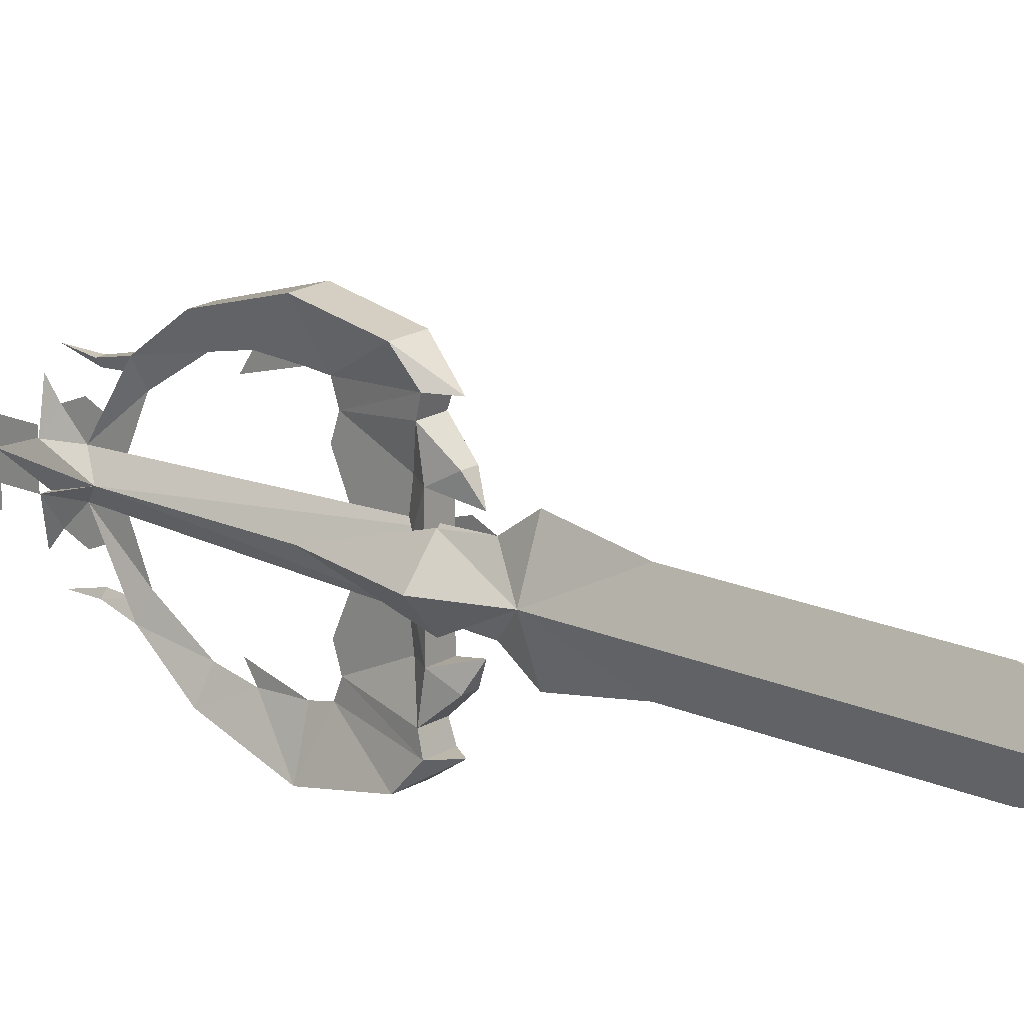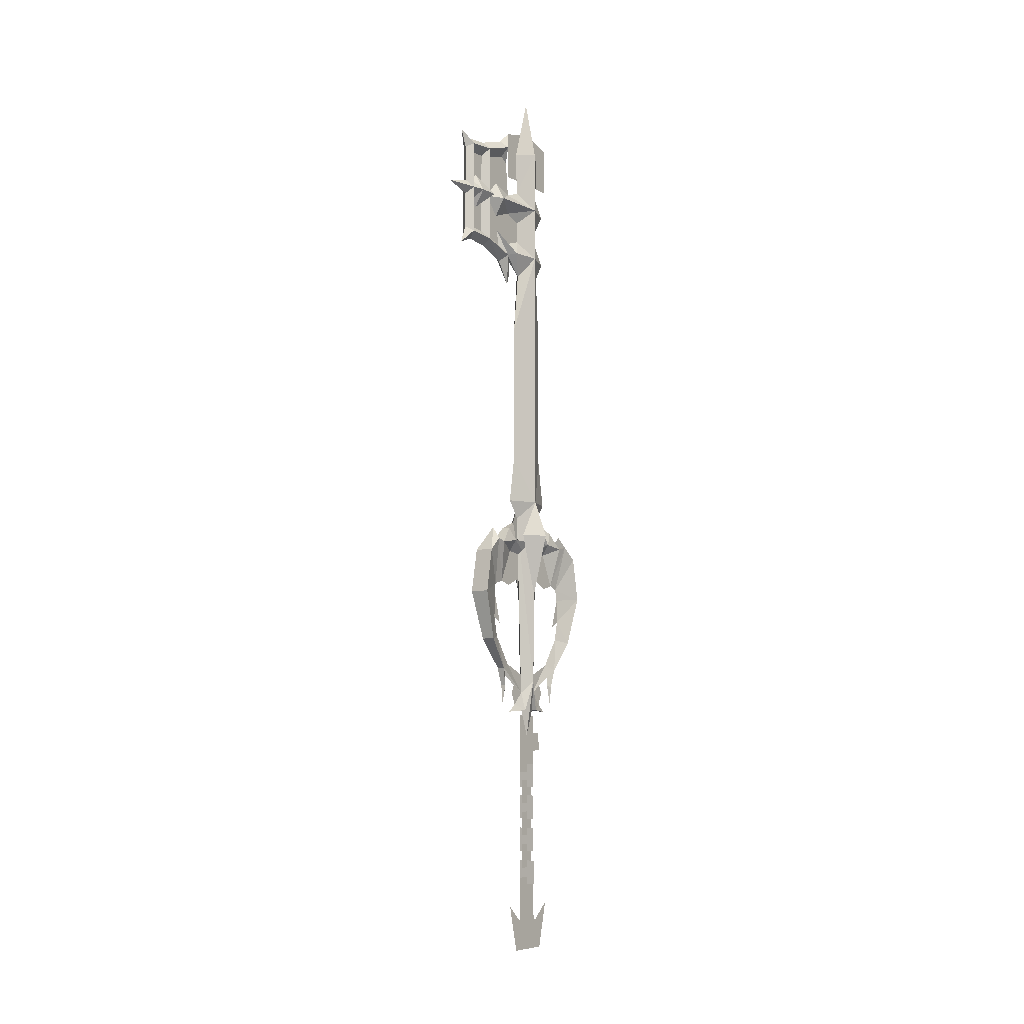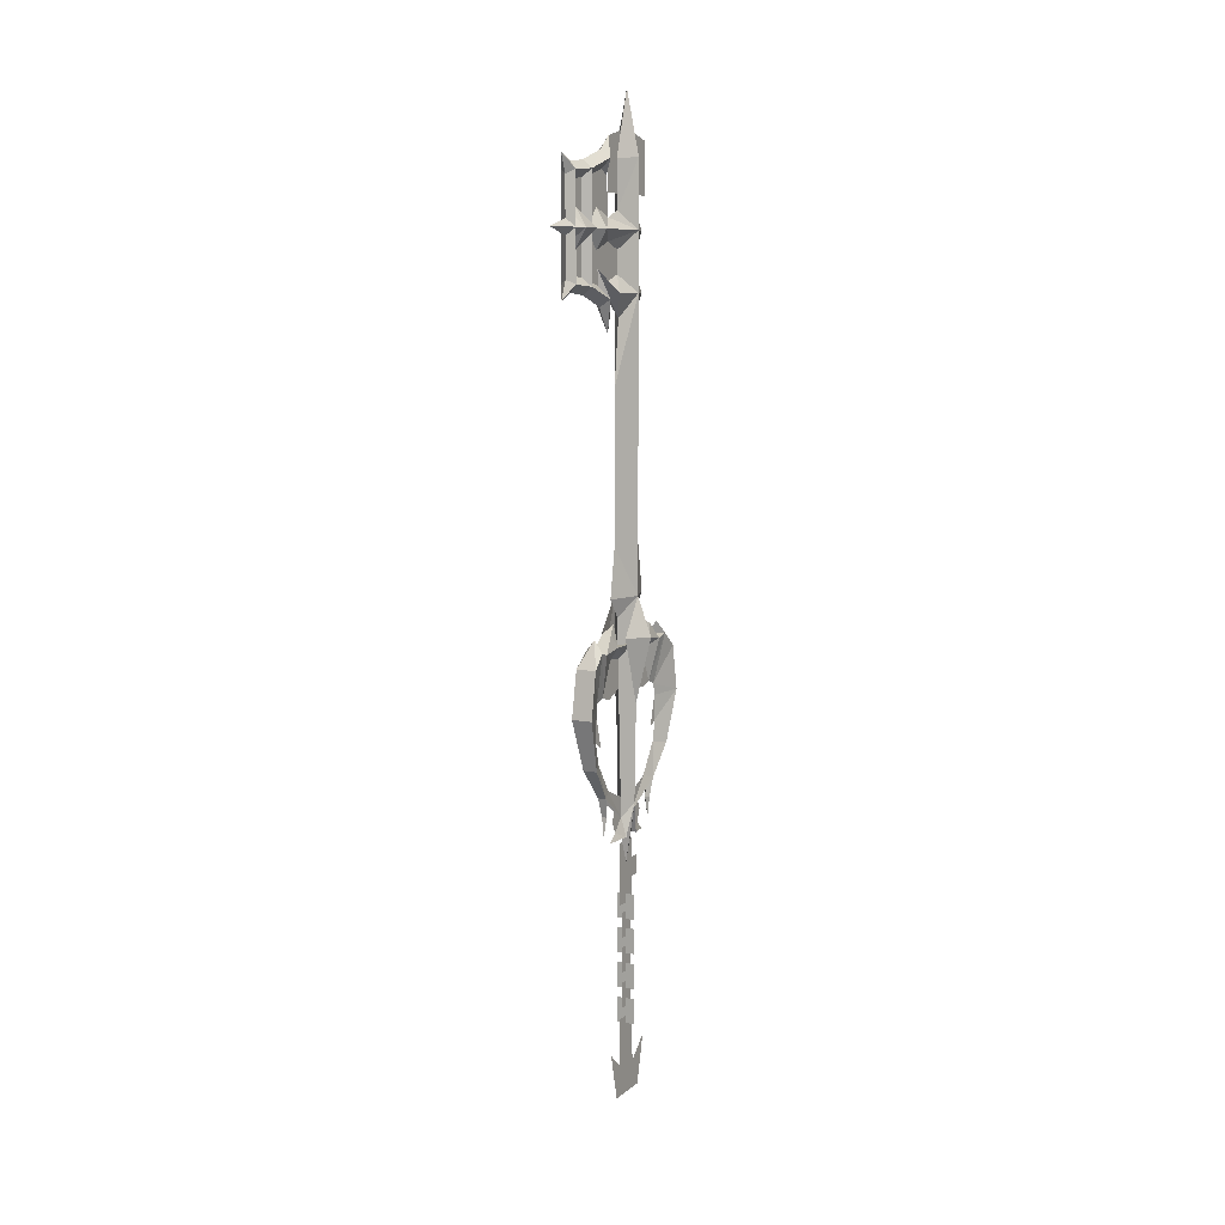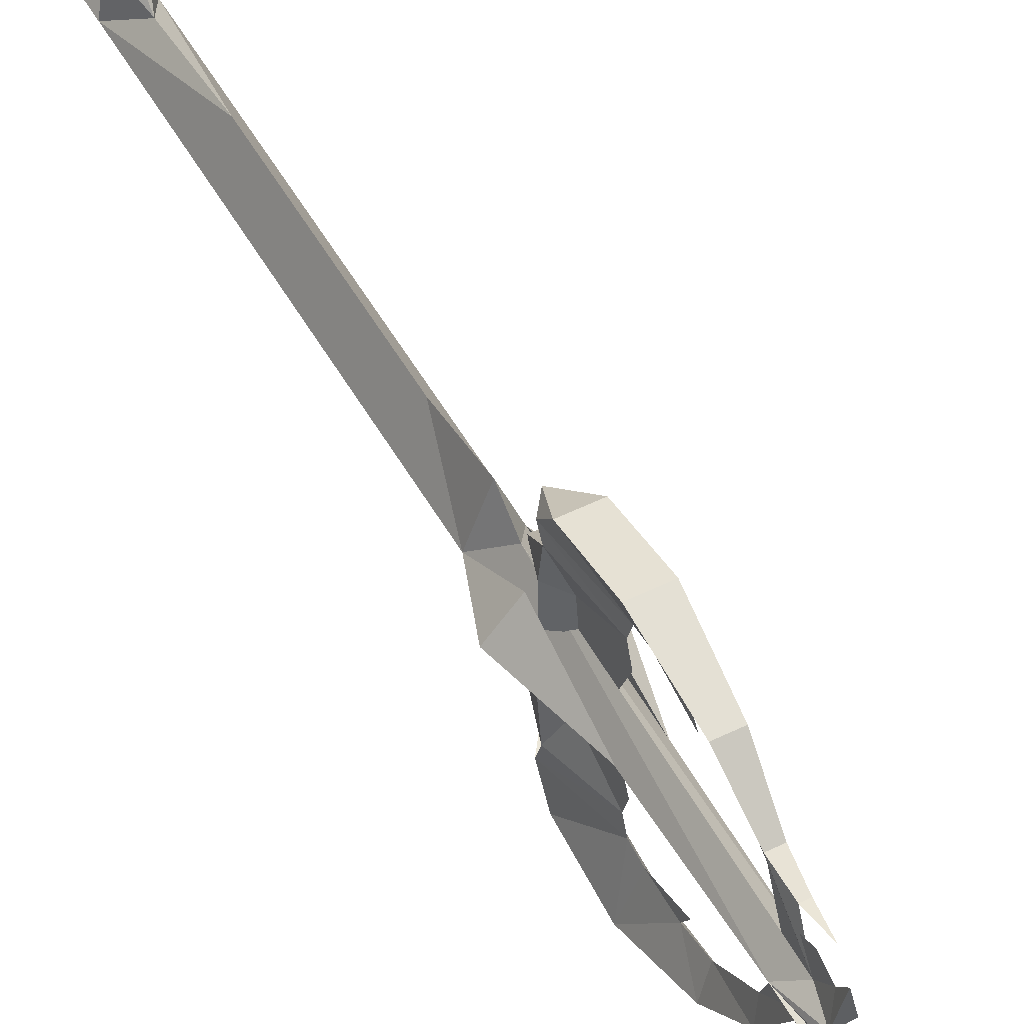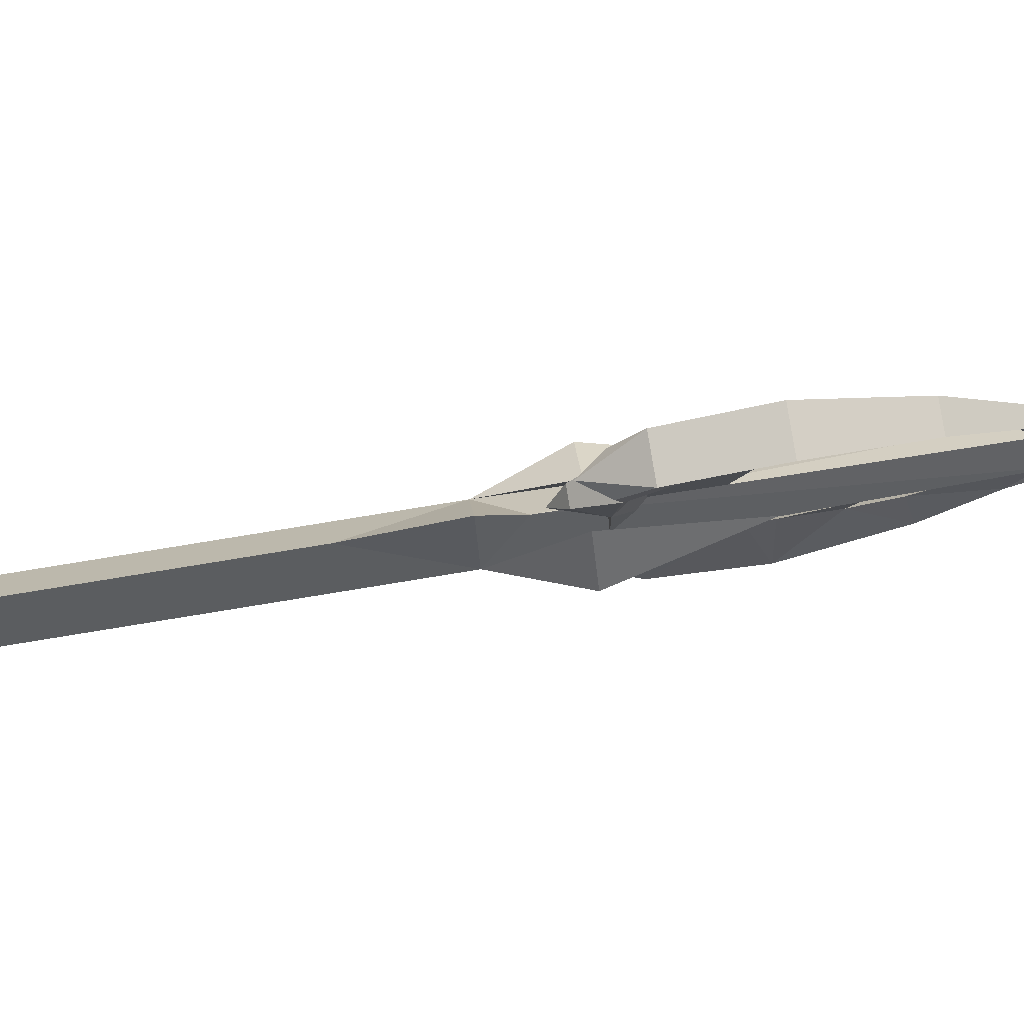
<metadata>
{"format":"obj","ext":"obj","renderer":"f3d","projection":"perspective","resolution":1024,"background":"white","views":[{"elev":18.2,"azim":130.8,"up":"+Z"},{"elev":-7.0,"azim":34.9,"up":"+Y"},{"elev":8.9,"azim":27.3,"up":"+Y"},{"elev":51.3,"azim":-28.5,"up":"+Z"},{"elev":78.8,"azim":-99.3,"up":"+Z"}]}
</metadata>
<code>
o mesh
v -0.2422 -14 -1.87
v -0.2422 -10.5 -2.011
v -0.2422 -8.61 -6.409
v -2.016 4.79 -15.51
v -0.2422 4.441 -10.55
v -0.2422 6.514 -10.11
v -0.2422 -8.61 6.409
v -0.2422 -10.5 2.011
v -0.2422 -14 1.87
v -0.9609 -9.357 8.654
v -0.2422 -3.449 9.901
v -1.461 -3.99 12.74
v -0.2422 0.2074 10.73
v -2.02 4.79 15.51
v -0.2422 4.441 10.55
v -0.2422 6.514 10.38
v -0.2422 13.05 -5.656
v -0.2422 7.191 -8.353
v -0.2422 6.468 -6.138
v -1.625 14.49 -9.518
v -1.598 15.1 -5.59
v -1.762 15.03 -11.37
v -1.977 12.69 -14.07
v -0.2422 12.3 0
v -0.2422 9.14 0
v -0.2422 13.05 5.656
v -0.2422 6.468 6.138
v -0.2422 7.191 8.353
v -0.2422 -16.21 -4.081
v -0.2422 -17.61 -5.817
v -1.18 -17.29 -1.806
v -0.2422 67.64 2.923
v -1.664 71.65 5.301
v -2.359 71.65 0
v -0.2422 56.71 4.225
v -0.2422 -14.04 4.987
v -0.2422 -12.38 4.23
v -0.2422 -16.21 4.081
v -1.18 -17.29 1.806
v -0.2422 -17.61 5.817
v -1.797 -11.87 0
v -0.2422 -14.04 -4.987
v -0.2422 -12.38 -4.23
v -1.602 15.1 5.59
v -1.008 17.43 6.94
v -0.2422 18.73 4.54
v -1.625 14.49 9.518
v -0.2422 0.2074 -10.73
v -1.457 -3.99 -12.74
v -0.2422 -3.449 -9.901
v -0.961 -9.357 -8.654
v -0.6797 -12.67 7.831
v -0.2422 -10.29 7.298
v -0.2422 -12.58 7.126
v -0.6797 -12.67 -7.831
v -0.2422 -12.58 -7.126
v -0.2422 -10.29 -7.298
v -4.773 16.25 0
v -2.359 22.89 0
v -1.82 16.25 -3.393
v -1.82 16.25 3.393
v -2.039 5.053 0
v -0.2422 31.26 -4.225
v -0.2422 22.89 -5.631
v -0.2422 56.71 -4.225
v -0.2422 31.26 4.225
v -0.2422 22.89 5.631
v -0.2422 67.64 -2.923
v -0.2422 71.65 -5.314
v -0.2422 71.29 6.452
v 0.5234 17.43 6.94
v -1.008 17.43 -6.94
v -0.2383 18.73 -4.54
v 0.5234 17.43 -6.94
v 1.141 14.49 -9.518
v 1.117 15.1 5.59
v 1.121 15.1 -5.59
v -0.2422 -0.9034 -8.998
v -0.2383 17.13 -11.2
v 1.492 12.69 -14.07
v 1.279 15.03 -11.37
v -1.766 15.03 11.37
v 1.276 15.03 11.37
v -1.977 12.69 14.07
v 1.492 12.69 14.07
v -0.2422 17.13 11.2
v -0.2422 -0.9034 8.998
v 0.2031 -12.67 -7.831
v -0.2383 -16.12 -8.041
v -0.2422 19.58 -3.226
v -0.2422 19.58 3.226
v 1.141 14.49 9.518
v -0.2422 -57.83 2.217
v -0.2422 -48.84 2.217
v -0.2422 -57.83 -2.217
v -0.2422 -16.12 8.041
v -0.2422 -22.12 0
v -0.2422 -17.29 1.806
v -0.2422 -17.29 -1.806
v 1.535 4.79 -15.51
v 1.531 4.79 15.51
v -0.2422 -48.84 -2.217
v 0.1953 -12.67 7.831
v 0.9727 -3.99 12.74
v 0.4766 -9.357 8.654
v 0.9766 -3.99 -12.74
v 0.4844 -9.357 -8.654
v 0.6953 -17.29 -1.806
v 1.18 71.65 5.301
v 1.875 71.65 0
v 0.6953 -17.29 1.806
v 1.312 -11.87 0
v 1.875 22.89 0
v 4.289 16.25 0
v 1.336 16.25 -3.393
v 1.336 16.25 3.393
v 1.555 5.053 0
v -2.008 81.47 10.27
v -2.359 81.47 0
v -0.2422 79.64 6.374
v -0.2422 83.3 6.374
v -0.2422 84.78 10.41
v -0.2422 89.68 7
v -0.2422 90.63 8.549
v -1.664 71.65 5.301
v -0.2422 75.37 10.04
v -0.2422 73.54 6.374
v -0.2422 74.54 3.302
v -2.359 71.65 0
v -0.2422 78.35 3.302
v -1.68 70.65 8.324
v -0.2422 72.63 9.672
v -0.2422 71.29 6.452
v -0.2422 68.04 5.779
v -2.359 92.87 0
v -0.2422 92.44 -3.473
v -0.2422 84.49 -3.302
v -0.2422 103.5 0
v -0.2422 92.44 3.473
v -0.2422 73.99 15.21
v -0.2422 78.27 17.17
v -0.2422 79.93 15.21
v -0.2422 74.17 18.32
v -0.2422 84.67 17.17
v -0.2422 83.33 18.32
v -0.2422 88.78 18.32
v -0.2422 88.95 15.21
v -0.2422 83.02 15.21
v -0.2422 78.16 10.41
v -0.2422 81.47 13.39
v -0.2422 89.26 13.39
v -0.2422 71.65 18.86
v -0.2422 70.43 21.72
v -1.492 72.93 19.33
v -1.68 92.3 8.324
v -0.2422 91.75 7.586
v -0.2422 95.79 6.356
v -0.2422 65.3 6.604
v -0.2422 69.4 9.357
v -1.609 72.55 14.31
v -0.2422 87.1 6.356
v -0.2422 87.09 3.358
v -0.2422 79.61 18.32
v -2.008 81.47 16.99
v -0.2422 78.35 -3.302
v -0.2422 73.64 20.38
v -1.492 90.01 19.33
v -0.2422 92.51 21.72
v -0.2422 91.29 18.86
v -1.602 90.39 14.31
v -0.2422 74.72 -3.302
v -0.2422 71.65 -5.314
v -0.2422 89.3 20.38
v -0.2422 73.68 13.39
v -0.2422 71.25 14.73
v -0.2422 73.94 14.31
v -0.2422 91.7 14.73
v -0.2422 89 14.31
v -0.2422 96.9 -2.078
v -0.2422 95.79 -6.355
v -0.2422 87.1 -6.355
v -2.008 81.48 13.39
v -0.2422 84.49 3.302
v -0.2422 81.47 -5.314
v -0.2422 93.58 8.966
v -1.57 82.25 14.31
v -1.57 80.69 14.31
v -0.2422 96.9 2.078
v -0.2422 87.09 -3.357
v -0.2422 81.47 25.37
v 1.523 81.48 13.39
v 1.875 81.47 0
v 1.523 81.47 10.27
v 1.18 71.65 5.301
v 1.875 71.65 0
v 1.195 70.65 8.324
v 1.875 92.87 0
v 1.008 72.93 19.33
v 1.195 92.3 8.324
v 1.125 72.55 14.31
v 1.523 81.47 16.99
v 1.008 90.01 19.33
v 1.117 90.39 14.31
v 1.086 82.25 14.31
v 1.086 80.69 14.31
v -0.2422 -21.73 -4.067
v -0.2422 -25.03 -4.067
v -0.2422 -21.73 -2.266
v -0.2422 -25.03 -2.266
v -0.2422 -18.32 2.275
v -0.2422 -18.32 -2.266
v -1e-06 -53.94 5.883
v -1e-06 -57.1 2.329
v 0 -62.18 3.845
v -1e-06 -57.1 -2.329
v 0 -62.18 -3.845
v -1e-06 -53.94 -5.883
v -0.2422 -29.04 -2.266
v -0.2422 -29.04 2.275
v -2e-06 -51.74 0
v -0.2422 -42.68 1.557
v -0.2422 -42.68 -1.545
v -0.2422 -47.05 -1.545
v -0.2422 -47.05 1.557
v -1.789 -50.12 0.0058
v 1.312 -50.12 0.0058
v -1.789 -45.75 0.0058
v 1.312 -45.75 0.0058
v 1.312 -39.62 0.0058
v -1.789 -39.62 0.0058
v 1.312 -43.99 0.0058
v -1.789 -43.99 0.0058
v -0.2422 -40.92 1.557
v -0.2422 -36.54 1.557
v -0.2422 -36.54 -1.545
v -0.2422 -40.92 -1.545
v -1.789 -37.88 0.0058
v 1.312 -37.88 0.0058
v -1.789 -33.51 0.0058
v 1.312 -33.51 0.0058
v -0.2422 -30.5 -1.545
v -0.2422 -34.88 -1.545
v -0.2422 -34.88 1.557
v -0.2422 -30.5 1.557
v 1.312 -31.93 0.0058
v -1.789 -27.56 0.0058
v -1.789 -31.93 0.0058
v 1.312 -27.56 0.0058
f 1 2 3
f 4 5 6
f 10 7 9
f 11 7 10
f 12 11 10
f 13 11 12
f 14 13 12
f 15 13 14
f 16 15 14
f 17 18 19
f 20 17 21
f 18 17 20
f 22 18 20
f 6 18 22
f 23 6 22
f 4 6 23
f 24 21 17
f 25 24 17
f 27 26 25
f 28 26 27
f 29 30 31
f 32 33 34
f 35 32 34
f 36 37 9
f 36 9 38
f 39 40 38
f 9 39 38
f 41 39 9
f 42 29 1
f 42 1 43
f 44 45 46
f 47 45 44
f 26 47 44
f 48 49 50
f 4 49 48
f 5 4 48
f 51 50 49
f 3 50 51
f 1 3 51
f 52 53 54
f 55 56 57
f 58 59 60
f 61 59 58
f 62 61 58
f 63 64 59
f 65 63 59
f 66 59 67
f 68 34 69
f 34 68 65
f 59 34 65
f 35 34 59
f 32 70 33
f 71 46 45
f 47 71 45
f 72 20 21
f 73 72 21
f 72 73 74
f 75 72 74
f 76 77 21
f 23 79 80
f 4 23 80
f 20 81 22
f 47 26 28
f 82 47 28
f 47 82 83
f 84 82 16
f 14 84 16
f 85 86 84
f 14 85 84
f 88 89 55
f 1 31 41
f 90 1 41
f 59 64 90
f 41 59 90
f 91 67 59
f 41 91 59
f 92 71 47
f 83 92 47
f 20 72 75
f 81 20 75
f 41 9 91
f 93 94 95
f 44 24 26
f 21 24 44
f 22 79 23
f 16 82 28
f 86 82 84
f 52 54 96
f 56 55 89
f 41 97 98
f 99 97 41
f 58 60 62
f 29 31 1
f 25 17 19
f 44 76 21
f 100 4 80
f 101 85 14
f 10 53 52
f 51 55 57
f 102 95 94
f 66 35 59
f 62 60 59
f 61 62 59
f 82 86 83
f 46 76 44
f 96 103 52
f 103 10 52
f 10 104 12
f 104 14 12
f 10 105 104
f 104 101 14
f 103 105 10
f 79 22 81
f 77 73 21
f 51 88 55
f 106 51 49
f 4 106 49
f 107 51 106
f 100 106 4
f 107 88 51
f 5 100 6
f 8 7 9
f 7 105 9
f 7 11 105
f 11 104 105
f 11 13 104
f 13 101 104
f 13 15 101
f 15 16 101
f 17 75 77
f 17 18 75
f 18 81 75
f 18 6 81
f 6 80 81
f 6 100 80
f 77 24 17
f 24 26 25
f 30 29 108
f 109 32 110
f 32 35 110
f 40 111 38
f 111 9 38
f 111 112 9
f 71 76 46
f 71 92 76
f 92 26 76
f 106 48 50
f 106 100 48
f 100 5 48
f 50 107 106
f 50 3 107
f 3 1 107
f 53 103 54
f 56 88 57
f 113 114 115
f 113 116 114
f 116 117 114
f 64 63 113
f 63 65 113
f 113 66 67
f 110 68 69
f 68 110 65
f 110 113 65
f 110 35 113
f 70 32 109
f 75 74 77
f 74 73 77
f 78 48 5
f 26 92 28
f 92 83 28
f 83 85 16
f 85 101 16
f 13 87 15
f 108 1 112
f 1 90 112
f 64 113 90
f 113 112 90
f 67 91 113
f 91 112 113
f 9 112 91
f 24 76 26
f 24 77 76
f 79 81 80
f 83 16 28
f 83 86 85
f 54 103 96
f 88 56 89
f 97 112 98
f 97 99 112
f 115 114 117
f 108 29 1
f 53 105 103
f 88 107 57
f 35 66 113
f 115 117 113
f 117 116 113
f 41 112 108
f 41 108 31
f 108 31 30
f 112 111 39 41
f 111 39 40
f 118 119 120
f 121 119 118
f 122 121 118
f 124 123 122
f 125 126 127
f 128 125 127
f 129 125 128
f 130 129 128
f 131 132 126
f 133 131 126
f 134 131 133
f 135 136 137
f 138 136 135
f 139 138 135
f 140 141 142
f 143 141 140
f 144 145 146
f 148 144 147
f 118 120 149
f 150 118 149
f 122 118 150
f 152 153 154
f 155 123 124
f 156 123 155
f 157 156 155
f 131 158 159
f 160 131 159
f 132 131 160
f 161 139 162
f 157 139 161
f 163 164 141
f 119 130 120
f 129 130 119
f 165 129 119
f 154 153 166
f 167 154 166
f 146 154 167
f 167 168 169
f 170 167 169
f 146 167 170
f 171 172 129
f 165 171 129
f 167 173 168
f 166 173 167
f 149 132 174
f 127 132 149
f 175 160 159
f 176 132 160
f 143 176 160
f 177 170 169
f 178 146 170
f 124 178 170
f 136 179 180
f 144 182 164
f 145 144 164
f 119 121 183
f 135 119 183
f 119 137 184
f 165 119 184
f 185 157 155
f 170 185 155
f 170 151 186
f 147 170 186
f 150 186 151
f 147 186 148
f 160 140 187
f 174 160 187
f 142 187 140
f 174 187 150
f 149 120 127
f 160 152 154
f 143 160 154
f 139 157 188
f 141 164 182
f 164 163 190
f 145 164 190
f 141 143 163
f 131 134 158
f 133 126 125
f 175 152 160
f 143 154 146
f 155 124 170
f 177 185 170
f 139 135 183
f 119 135 137
f 141 182 191
f 144 191 182
f 192 193 120
f 192 121 193
f 121 122 193
f 121 123 122
f 126 194 127
f 194 128 127
f 194 195 128
f 195 130 128
f 132 196 126
f 196 133 126
f 196 134 133
f 136 197 137
f 136 138 197
f 138 139 197
f 144 147 146
f 120 193 149
f 193 150 149
f 193 122 150
f 122 151 150
f 122 124 151
f 153 152 198
f 123 199 124
f 123 156 199
f 156 157 199
f 158 196 159
f 196 200 159
f 196 132 200
f 201 163 141
f 130 192 120
f 130 195 192
f 195 165 192
f 153 198 166
f 198 202 166
f 198 146 202
f 168 202 169
f 202 203 169
f 202 146 203
f 172 171 195
f 171 165 195
f 173 202 168
f 173 166 202
f 200 175 159
f 132 176 200
f 176 143 200
f 203 177 169
f 146 178 203
f 178 124 203
f 136 181 180
f 191 144 201
f 144 145 201
f 121 192 183
f 192 197 183
f 137 192 184
f 192 165 184
f 157 185 199
f 185 203 199
f 174 149 150
f 151 203 204
f 203 147 204
f 204 150 151
f 204 147 148
f 140 200 205
f 200 174 205
f 205 142 140
f 205 174 150
f 130 127 128
f 130 120 127
f 152 200 198
f 200 143 198
f 136 189 181
f 201 141 191
f 163 201 190
f 201 145 190
f 134 196 158
f 126 133 194
f 152 175 200
f 198 143 146
f 124 199 203
f 185 177 203
f 197 139 183
f 197 192 137
f 206 207 208
f 209 208 207
f 210 208 209
f 210 211 208
f 212 213 214
f 215 216 214
f 215 217 216
f 209 218 219
f 210 209 219
f 215 213 220
f 214 213 215
f 221 222 223
f 223 224 221
f 225 226 227
f 228 227 226
f 229 230 231
f 232 231 230
f 233 234 235
f 235 236 233
f 237 238 239
f 240 239 238
f 241 242 243
f 243 244 241
f 245 246 247
f 248 246 245

</code>
